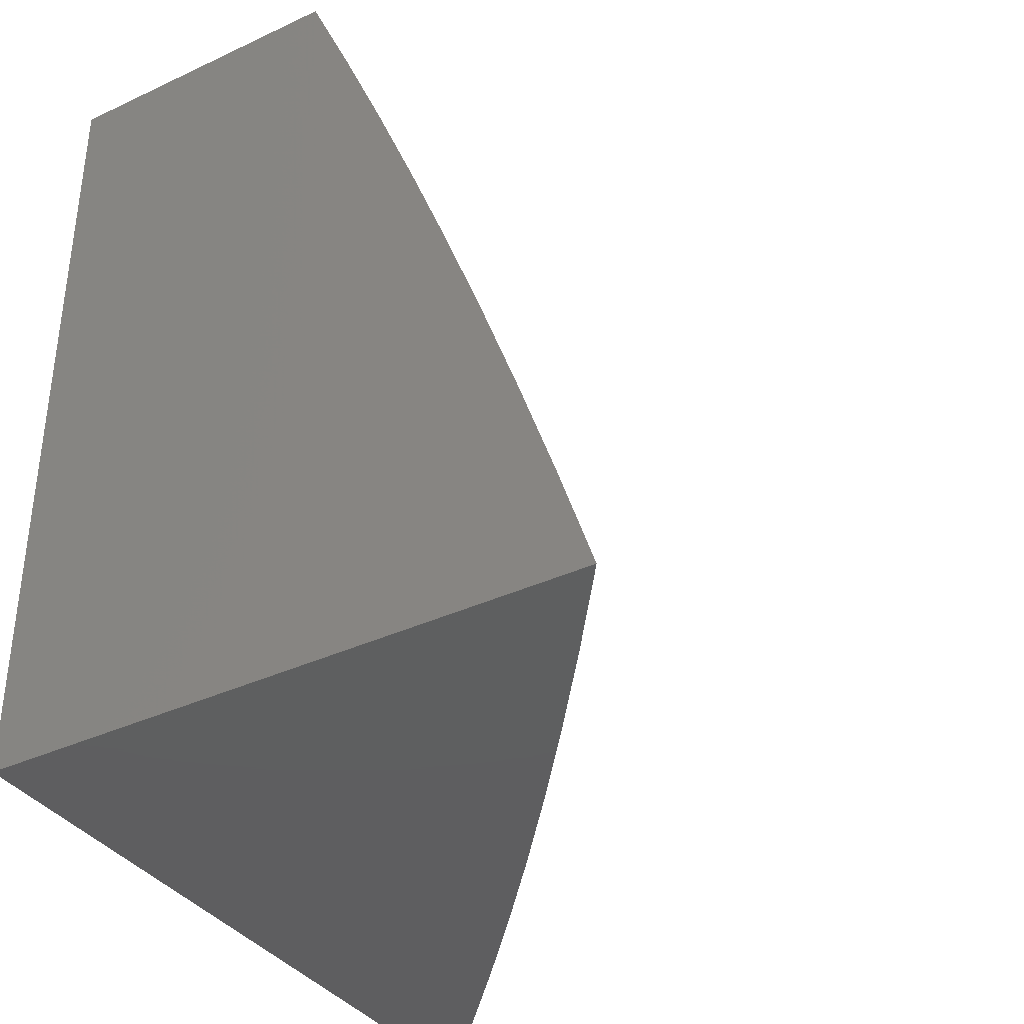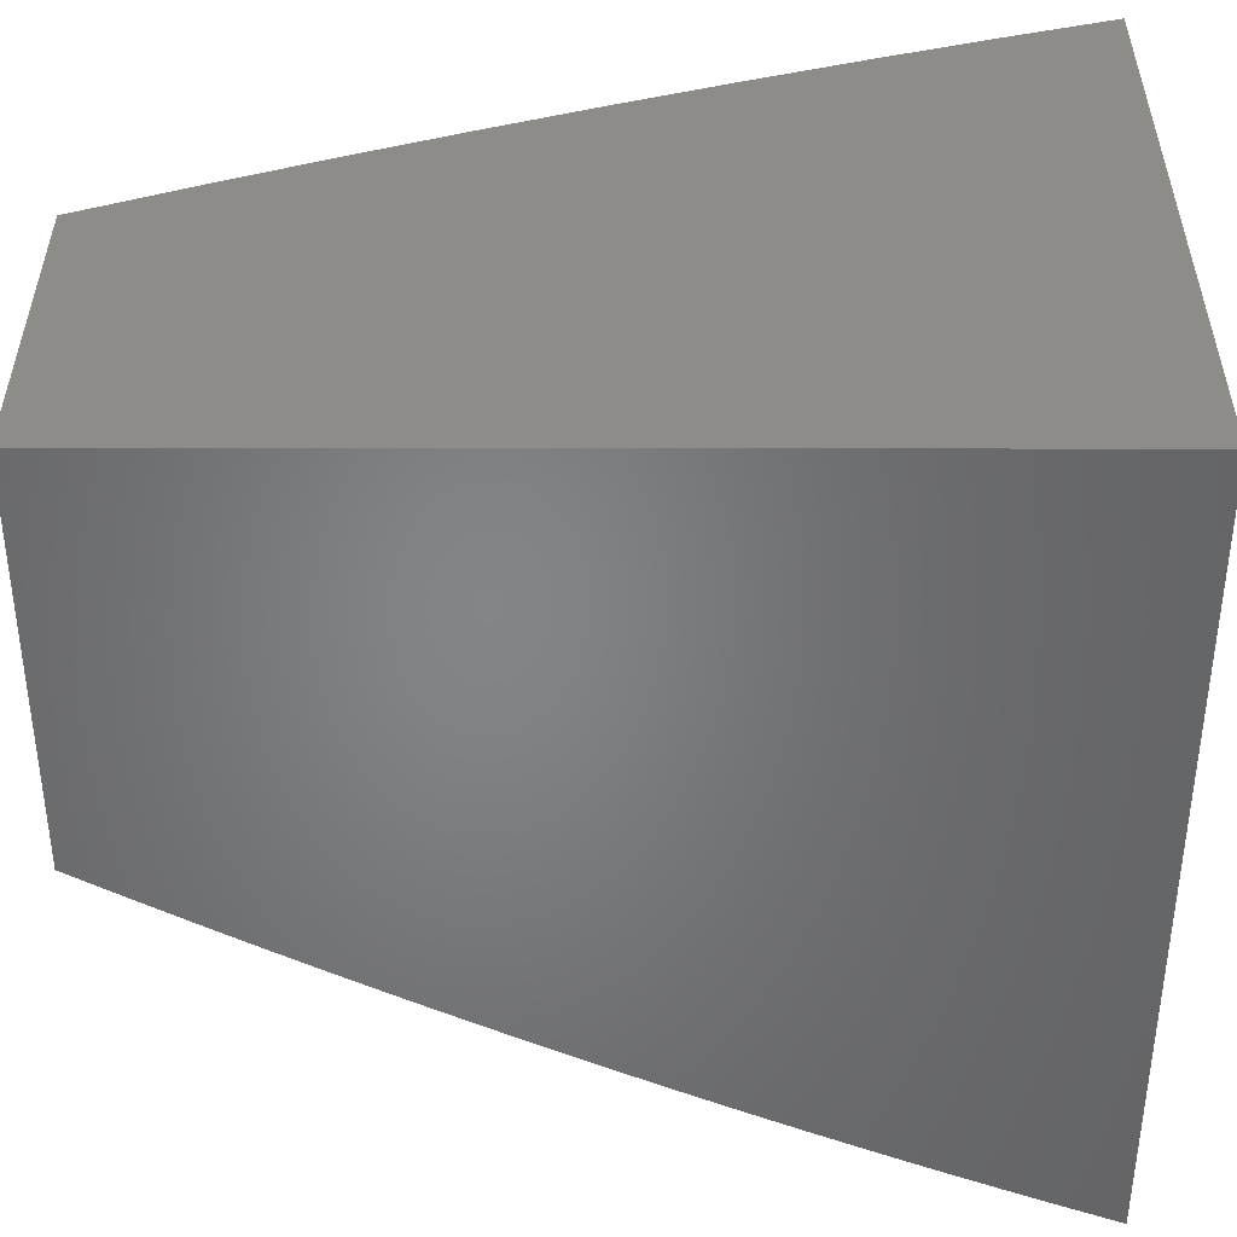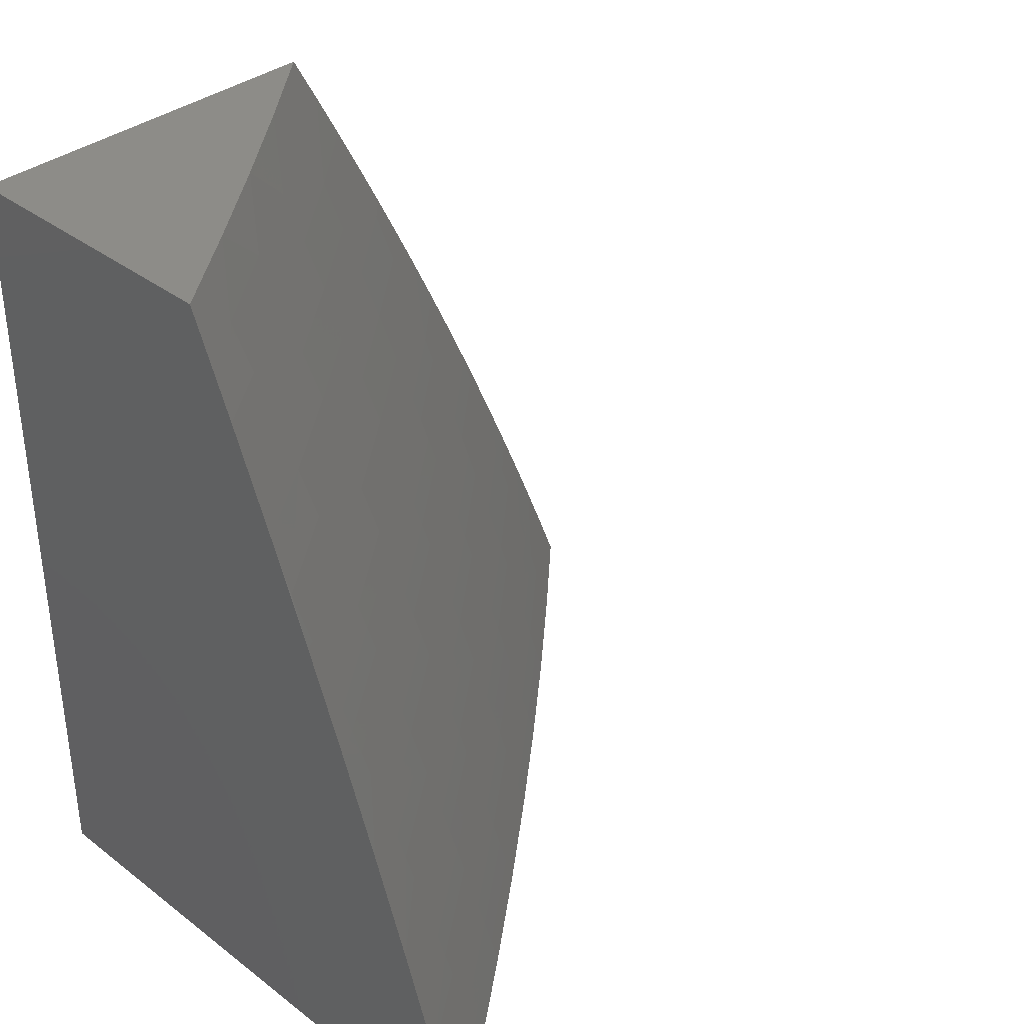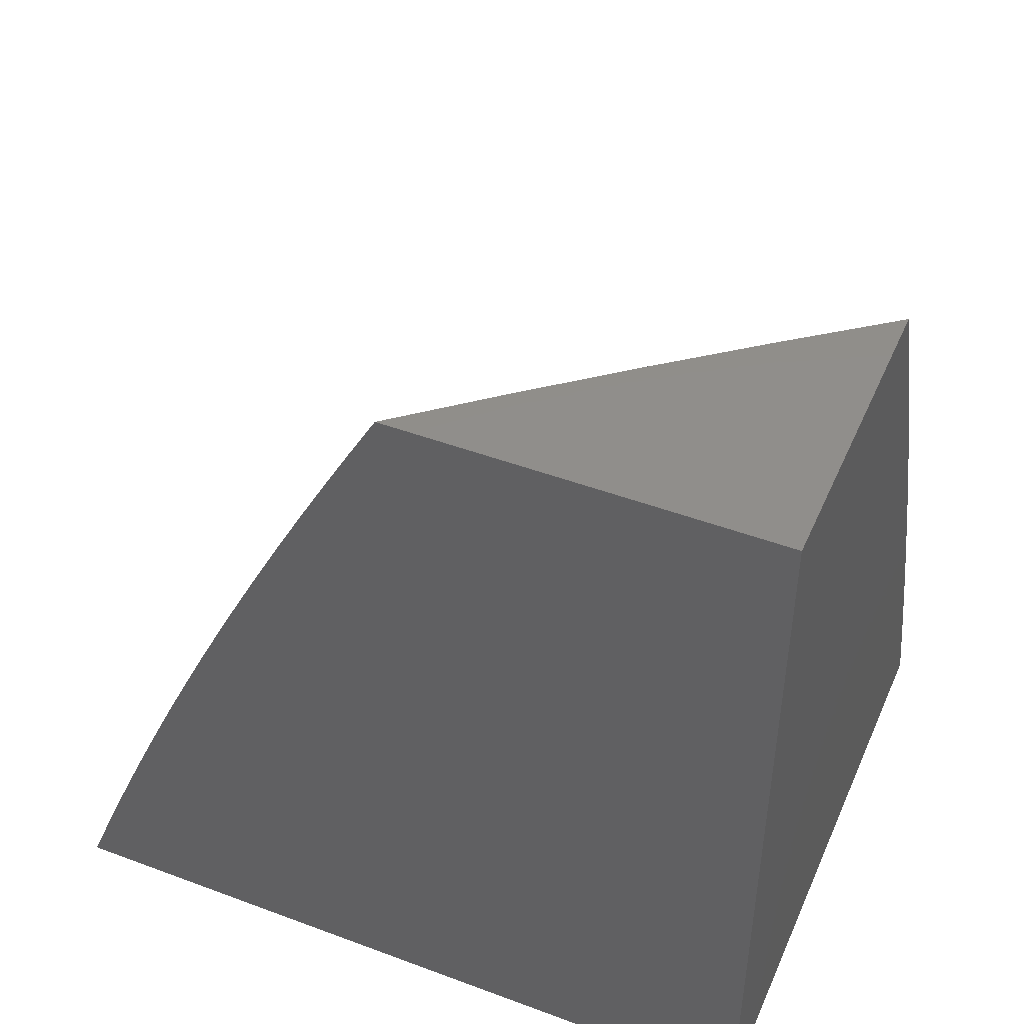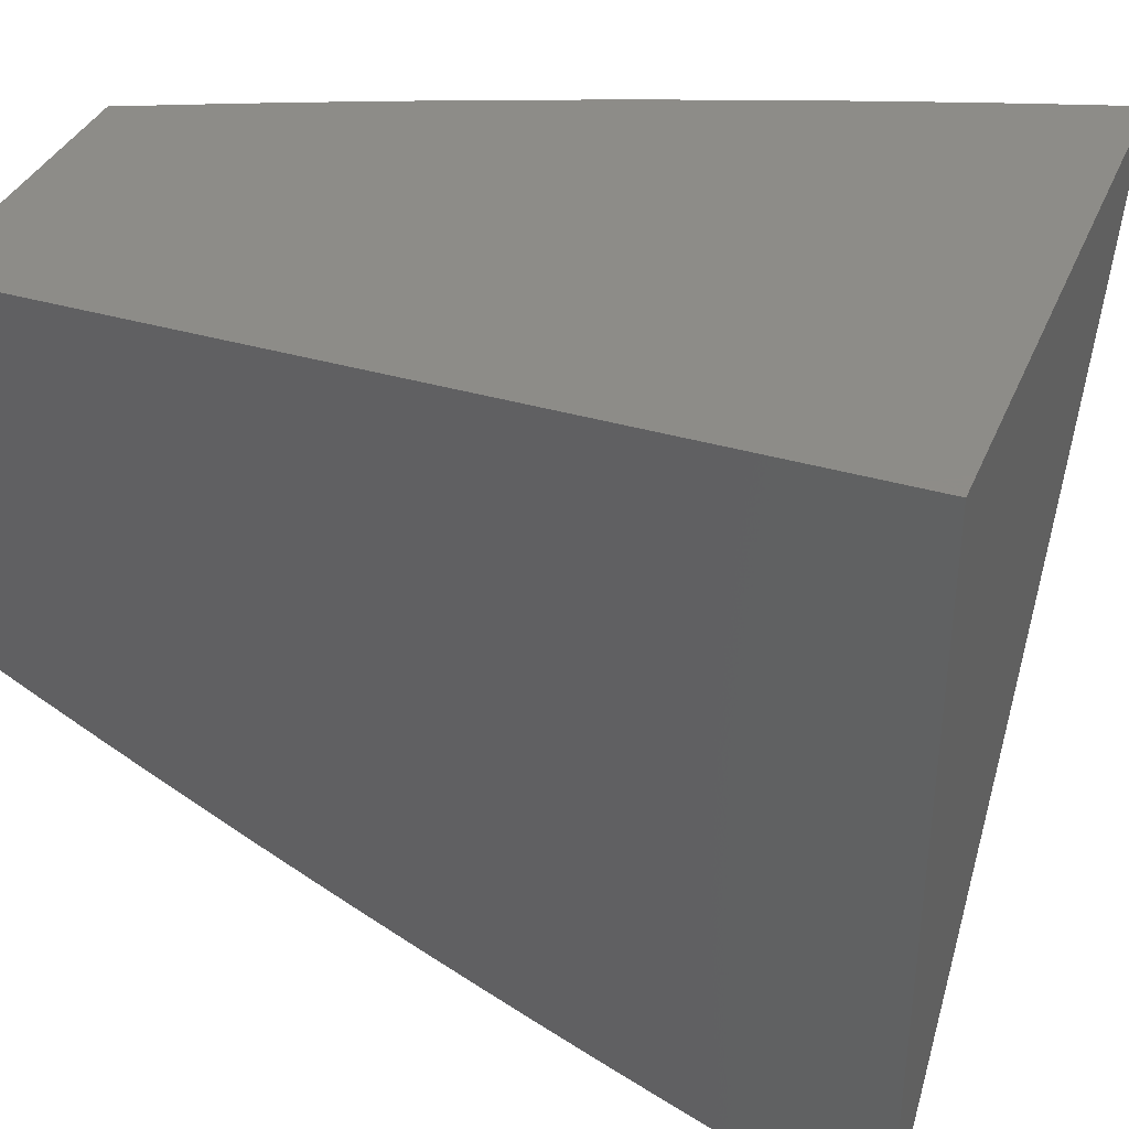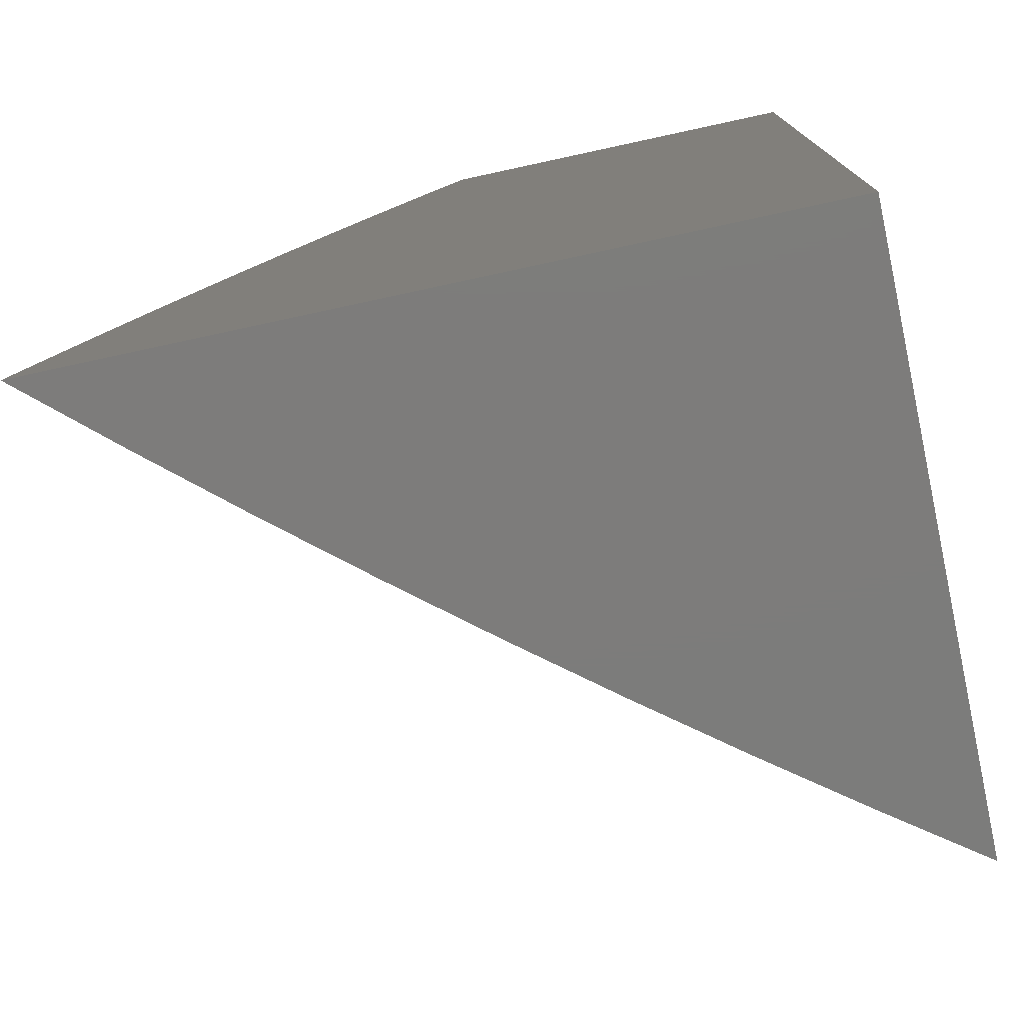
<metadata>
{"format":"stl","ext":"stl","renderer":"f3d","projection":"perspective","resolution":1024,"background":"white","views":[{"elev":-36.7,"azim":-148.8,"up":"+Z"},{"elev":37.9,"azim":90.1,"up":"+Y"},{"elev":36.1,"azim":-135.1,"up":"+Z"},{"elev":46.6,"azim":113.0,"up":"+Z"},{"elev":36.7,"azim":111.0,"up":"+Y"},{"elev":-75.8,"azim":102.2,"up":"+Z"}]}
</metadata>
<code>
# stl→obj: 190 verts, 376 faces
v -8.66 -6.12 3
v -8.653 -6.115 3.031
v -8.747 -6 3
v -8.646 -6.111 3.063
v -8.705 -6 3.127
v -8.639 -6.106 3.094
v -8.632 -6.101 3.125
v -8.543 -6.219 3.125
v -8.536 -6.214 3.157
v -8.446 -6.331 3.157
v -8.439 -6.326 3.188
v -8.347 -6.442 3.188
v -8.34 -6.437 3.219
v -8.246 -6.551 3.219
v -8.239 -6.545 3.251
v -8.144 -6.658 3.251
v -8.137 -6.653 3.282
v -8.04 -6.764 3.282
v -8.033 -6.758 3.313
v -8 -6.793 3.319
v -8.026 -6.752 3.345
v -8 -6.765 3.382
v -8.019 -6.746 3.376
v -8.012 -6.74 3.407
v -8.116 -6.635 3.376
v -8.108 -6.629 3.407
v -8.211 -6.523 3.376
v -8.203 -6.517 3.407
v -8.304 -6.409 3.376
v -8.297 -6.403 3.407
v -8.396 -6.293 3.376
v -8.388 -6.288 3.407
v -8.486 -6.177 3.376
v -8.478 -6.172 3.407
v -8.574 -6.059 3.376
v -8.567 -6.054 3.407
v -8.616 -6 3.38
v -8.559 -6.048 3.438
v -8.569 -6 3.505
v -8.551 -6.043 3.47
v -8.543 -6.037 3.501
v -8.455 -6.155 3.501
v -8.447 -6.149 3.532
v -8.358 -6.265 3.532
v -8.35 -6.259 3.563
v -8.259 -6.373 3.563
v -8.243 -6.361 3.626
v -8.15 -6.474 3.626
v -8.134 -6.462 3.688
v -8.04 -6.573 3.688
v -8.024 -6.56 3.751
v -8 -6.586 3.756
v -8.008 -6.547 3.813
v -8 -6.554 3.818
v -8 -6.522 3.879
v -8.564 -6.234 3.031
v -8.57 -6.239 3
v -8.473 -6.352 3.031
v -8.479 -6.357 3
v -8.38 -6.468 3.031
v -8.387 -6.473 3
v -8.286 -6.583 3.031
v -8.293 -6.588 3
v -8.19 -6.697 3.031
v -8.197 -6.702 3
v -8.093 -6.809 3.031
v -8.099 -6.814 3
v -8 -6.9 3.064
v -8 -6.925 3
v -8.086 -6.804 3.063
v -8 -6.874 3.128
v -8.08 -6.798 3.094
v -8.074 -6.793 3.125
v -8.177 -6.686 3.094
v -8.171 -6.681 3.125
v -8.273 -6.573 3.094
v -8.266 -6.567 3.125
v -8.367 -6.458 3.094
v -8.36 -6.453 3.125
v -8.46 -6.342 3.094
v -8.453 -6.337 3.125
v -8.55 -6.224 3.094
v -8 -6.848 3.192
v -8.067 -6.787 3.157
v -8.164 -6.675 3.157
v -8.26 -6.562 3.157
v -8.354 -6.447 3.157
v -8 -6.821 3.256
v -8.054 -6.776 3.219
v -8.06 -6.781 3.188
v -8.047 -6.77 3.251
v -8.151 -6.664 3.219
v -8.157 -6.67 3.188
v -8.253 -6.556 3.188
v -8 -6.737 3.445
v -8.005 -6.734 3.438
v -8.101 -6.623 3.438
v -8.196 -6.511 3.438
v -8.289 -6.397 3.438
v -8.381 -6.282 3.438
v -8.471 -6.166 3.438
v -8 -6.707 3.508
v -8 -6.678 3.57
v -8.086 -6.611 3.501
v -8.094 -6.617 3.47
v -8 -6.648 3.633
v -8.071 -6.599 3.563
v -8.079 -6.605 3.532
v -8.181 -6.499 3.501
v -8.189 -6.505 3.47
v -8.282 -6.391 3.47
v -8.056 -6.586 3.626
v -8 -6.617 3.695
v -8 -6.489 3.939
v -8.085 -6.422 3.876
v -8.102 -6.436 3.813
v -8.118 -6.449 3.751
v -8.068 -6.409 3.938
v -8 -6.456 4
v -8.093 -6.344 4
v -8.16 -6.297 3.938
v -8.185 -6.23 4
v -8.25 -6.183 3.938
v -8.275 -6.116 4
v -8.338 -6.069 3.938
v -8.363 -6 4
v -8.417 -6 3.877
v -8.469 -6 3.754
v -8.373 -6.095 3.813
v -8.356 -6.082 3.876
v -8.52 -6 3.63
v -8.495 -6.003 3.688
v -8.39 -6.107 3.751
v -8.285 -6.209 3.813
v -8.267 -6.197 3.876
v -8.177 -6.31 3.876
v -8.527 -6.026 3.563
v -8.511 -6.014 3.626
v -8.407 -6.119 3.688
v -8.301 -6.222 3.751
v -8.194 -6.323 3.813
v -8.662 -6 3.254
v -8.589 -6.07 3.313
v -8.582 -6.065 3.345
v -8.618 -6.091 3.188
v -8.611 -6.086 3.219
v -8.604 -6.08 3.251
v -8.515 -6.199 3.251
v -8.508 -6.193 3.282
v -8.418 -6.31 3.282
v -8.41 -6.305 3.313
v -8.319 -6.42 3.313
v -8.311 -6.414 3.345
v -8.218 -6.528 3.345
v -8.557 -6.229 3.063
v -8.466 -6.347 3.063
v -8.374 -6.463 3.063
v -8.28 -6.578 3.063
v -8.184 -6.691 3.063
v -8.625 -6.096 3.157
v -8.529 -6.209 3.188
v -8.522 -6.204 3.219
v -8.432 -6.321 3.219
v -8.597 -6.075 3.282
v -8.501 -6.188 3.313
v -8.493 -6.183 3.345
v -8.403 -6.299 3.345
v -8.463 -6.16 3.47
v -8.373 -6.276 3.47
v -8.535 -6.032 3.532
v -8.439 -6.143 3.563
v -8.423 -6.131 3.626
v -8.334 -6.247 3.626
v -8.425 -6.315 3.251
v -8.326 -6.426 3.282
v -8.225 -6.534 3.313
v -8.123 -6.641 3.345
v -8.365 -6.271 3.501
v -8.266 -6.379 3.532
v -8.166 -6.487 3.563
v -8.318 -6.235 3.688
v -8.211 -6.336 3.751
v -8.333 -6.431 3.251
v -8.274 -6.385 3.501
v -8.227 -6.349 3.688
v -8.232 -6.54 3.282
v -8.13 -6.647 3.313
v -8.173 -6.493 3.532
v -8 -6 4
v -8 -6 3
f 1 2 3
f 3 2 4
f 3 4 5
f 5 4 6
f 5 6 7
f 7 6 8
f 7 8 9
f 9 8 10
f 9 10 11
f 11 10 12
f 11 12 13
f 13 12 14
f 13 14 15
f 15 14 16
f 15 16 17
f 17 16 18
f 17 18 19
f 19 18 20
f 19 20 21
f 21 20 22
f 21 22 23
f 23 22 24
f 23 24 25
f 25 24 26
f 25 26 27
f 27 26 28
f 27 28 29
f 29 28 30
f 29 30 31
f 31 30 32
f 31 32 33
f 33 32 34
f 33 34 35
f 35 34 36
f 35 36 37
f 37 36 38
f 37 38 39
f 39 38 40
f 39 40 41
f 41 40 42
f 41 42 43
f 43 42 44
f 43 44 45
f 45 44 46
f 45 46 47
f 47 46 48
f 47 48 49
f 49 48 50
f 49 50 51
f 51 50 52
f 51 52 53
f 53 52 54
f 53 54 55
f 2 1 56
f 56 1 57
f 56 57 58
f 58 57 59
f 58 59 60
f 60 59 61
f 60 61 62
f 62 61 63
f 62 63 64
f 64 63 65
f 64 65 66
f 66 65 67
f 66 67 68
f 68 67 69
f 66 68 70
f 70 68 71
f 70 71 72
f 72 71 73
f 72 73 74
f 74 73 75
f 74 75 76
f 76 75 77
f 76 77 78
f 78 77 79
f 78 79 80
f 80 79 81
f 80 81 82
f 82 81 8
f 82 8 6
f 71 83 73
f 73 83 84
f 73 84 75
f 75 84 85
f 75 85 77
f 77 85 86
f 77 86 79
f 79 86 87
f 79 87 81
f 81 87 10
f 81 10 8
f 88 89 83
f 83 89 90
f 83 90 84
f 84 90 85
f 20 18 88
f 88 18 91
f 88 91 89
f 89 91 92
f 89 92 93
f 93 92 94
f 93 94 86
f 86 94 87
f 22 95 24
f 24 95 96
f 24 96 26
f 26 96 97
f 26 97 28
f 28 97 98
f 28 98 30
f 30 98 99
f 30 99 32
f 32 99 100
f 32 100 34
f 34 100 101
f 34 101 36
f 36 101 38
f 95 102 96
f 96 102 97
f 103 104 102
f 102 104 105
f 102 105 97
f 97 105 98
f 106 107 103
f 103 107 108
f 103 108 104
f 104 108 109
f 104 109 110
f 110 109 111
f 110 111 99
f 99 111 100
f 107 106 112
f 112 106 113
f 112 113 50
f 50 113 52
f 114 115 55
f 55 115 116
f 55 116 53
f 53 116 117
f 53 117 51
f 51 117 49
f 115 114 118
f 118 114 119
f 118 119 120
f 118 120 121
f 121 120 122
f 121 122 123
f 123 122 124
f 123 124 125
f 125 124 126
f 125 126 127
f 128 129 127
f 127 129 130
f 127 130 125
f 125 130 123
f 131 132 128
f 128 132 133
f 128 133 129
f 129 133 134
f 129 134 135
f 135 134 136
f 135 136 121
f 121 136 118
f 39 137 131
f 131 137 138
f 131 138 132
f 132 138 139
f 132 139 133
f 133 139 140
f 133 140 134
f 134 140 141
f 134 141 136
f 136 141 115
f 136 115 118
f 142 143 37
f 37 143 144
f 37 144 35
f 35 144 33
f 5 145 142
f 142 145 146
f 142 146 147
f 147 146 148
f 147 148 149
f 149 148 150
f 149 150 151
f 151 150 152
f 151 152 153
f 153 152 154
f 153 154 27
f 27 154 25
f 82 6 4
f 4 2 155
f 155 2 56
f 155 56 156
f 156 56 58
f 156 58 157
f 157 58 60
f 157 60 158
f 158 60 62
f 158 62 159
f 159 62 64
f 159 64 70
f 70 64 66
f 145 5 160
f 160 5 7
f 160 7 9
f 145 160 161
f 161 160 9
f 161 9 11
f 146 145 162
f 162 145 161
f 162 161 163
f 163 161 11
f 163 11 13
f 143 142 164
f 164 142 147
f 164 147 149
f 143 164 165
f 165 164 149
f 165 149 151
f 144 143 166
f 166 143 165
f 166 165 167
f 167 165 151
f 167 151 153
f 40 38 168
f 168 38 101
f 168 101 169
f 169 101 100
f 169 100 111
f 137 39 170
f 170 39 41
f 170 41 43
f 137 170 171
f 171 170 43
f 171 43 45
f 138 137 172
f 172 137 171
f 172 171 173
f 173 171 45
f 173 45 47
f 80 82 155
f 155 82 4
f 80 155 156
f 146 162 148
f 148 162 174
f 148 174 150
f 150 174 175
f 150 175 152
f 152 175 176
f 152 176 154
f 154 176 177
f 154 177 25
f 25 177 23
f 174 162 163
f 31 33 166
f 166 33 144
f 31 166 167
f 40 168 42
f 42 168 178
f 42 178 44
f 44 178 179
f 44 179 46
f 46 179 180
f 46 180 48
f 48 180 112
f 48 112 50
f 178 168 169
f 138 172 139
f 139 172 181
f 139 181 140
f 140 181 182
f 140 182 141
f 141 182 116
f 141 116 115
f 181 172 173
f 123 130 135
f 135 130 129
f 78 80 156
f 78 156 157
f 12 10 87
f 174 163 183
f 183 163 13
f 183 13 15
f 29 31 167
f 29 167 153
f 178 169 184
f 184 169 111
f 184 111 109
f 181 173 185
f 185 173 47
f 185 47 49
f 121 123 135
f 76 78 157
f 76 157 158
f 14 12 94
f 94 12 87
f 174 183 175
f 175 183 186
f 175 186 176
f 176 186 187
f 176 187 177
f 177 187 21
f 177 21 23
f 186 183 15
f 27 29 153
f 110 99 98
f 178 184 179
f 179 184 188
f 179 188 180
f 180 188 107
f 180 107 112
f 188 184 109
f 181 185 182
f 182 185 117
f 182 117 116
f 117 185 49
f 74 76 158
f 74 158 159
f 93 86 85
f 16 14 92
f 92 14 94
f 187 186 17
f 17 186 15
f 104 110 105
f 105 110 98
f 107 188 108
f 108 188 109
f 72 74 159
f 72 159 70
f 89 93 90
f 90 93 85
f 18 16 91
f 91 16 92
f 21 187 19
f 19 187 17
f 119 114 189
f 189 114 55
f 189 55 54
f 54 52 189
f 189 52 190
f 190 52 113
f 190 113 106
f 106 103 190
f 190 103 102
f 190 102 95
f 95 22 190
f 190 22 20
f 190 20 88
f 88 83 190
f 190 83 71
f 190 71 68
f 68 69 190
f 69 67 190
f 190 67 65
f 190 65 63
f 63 61 190
f 190 61 59
f 190 59 57
f 57 1 190
f 190 1 3
f 126 124 189
f 189 124 122
f 189 122 120
f 120 119 189
f 3 5 190
f 190 5 142
f 190 142 37
f 37 39 190
f 190 39 131
f 190 131 128
f 190 128 189
f 189 128 127
f 189 127 126

</code>
